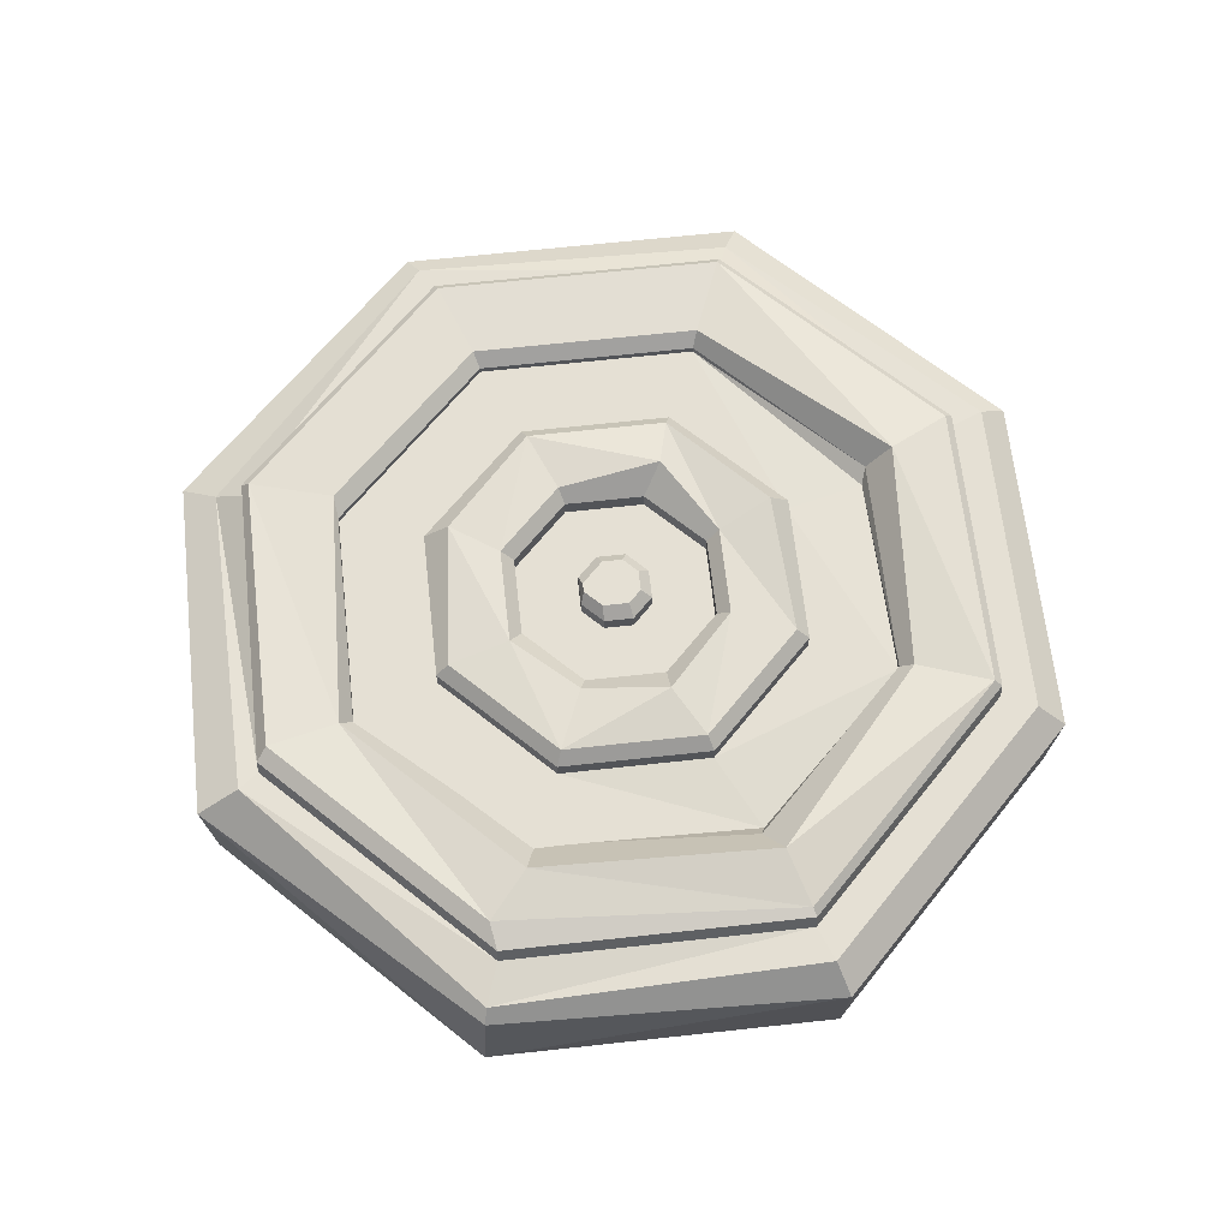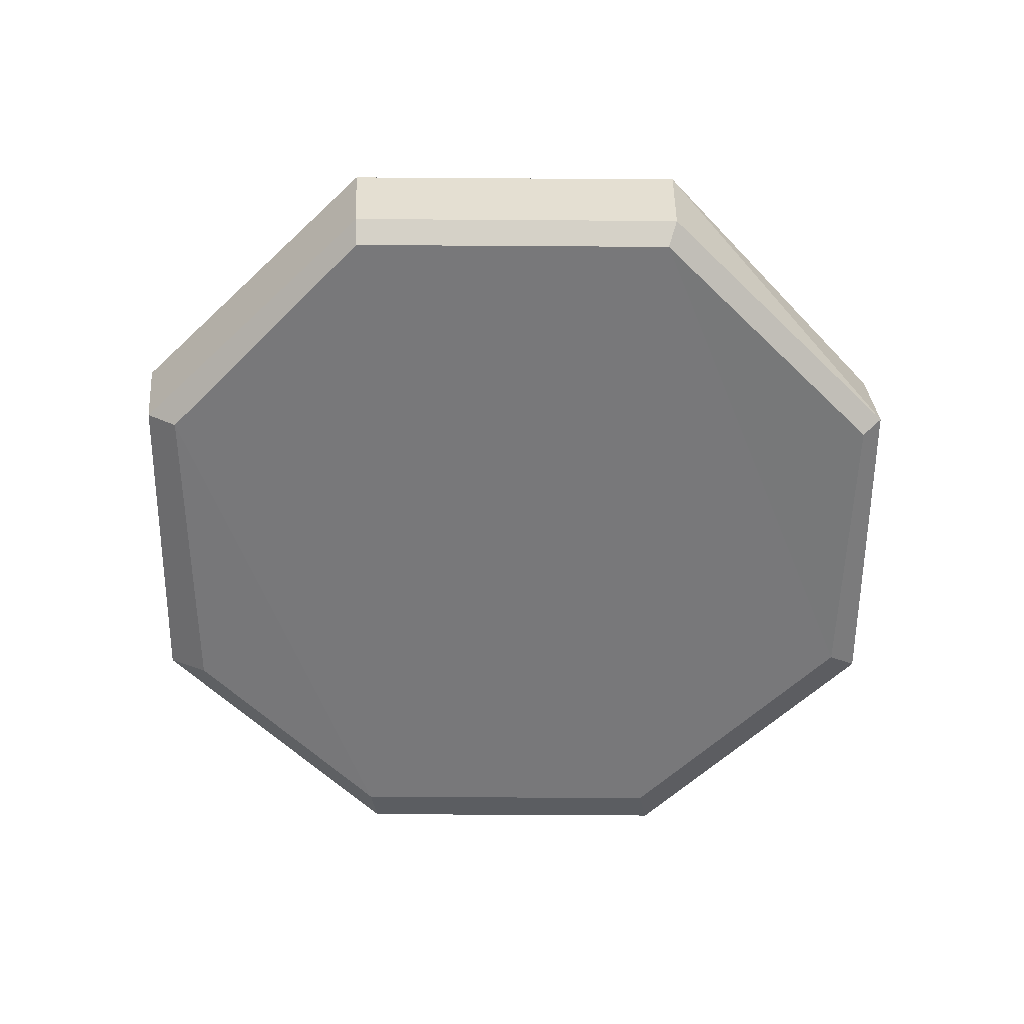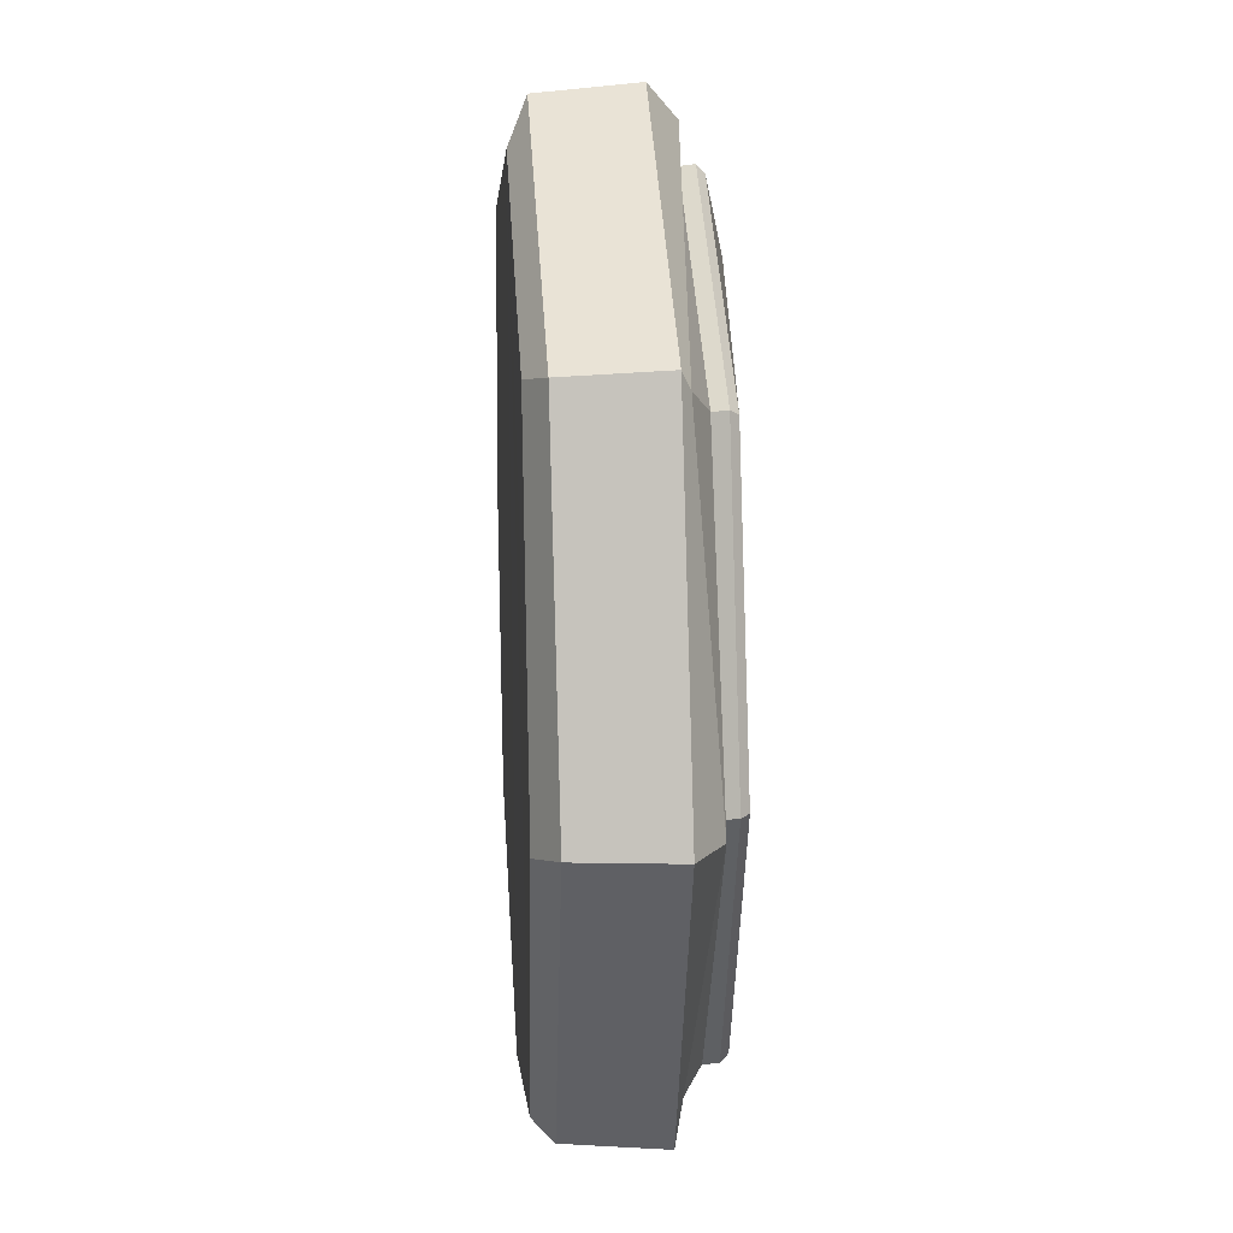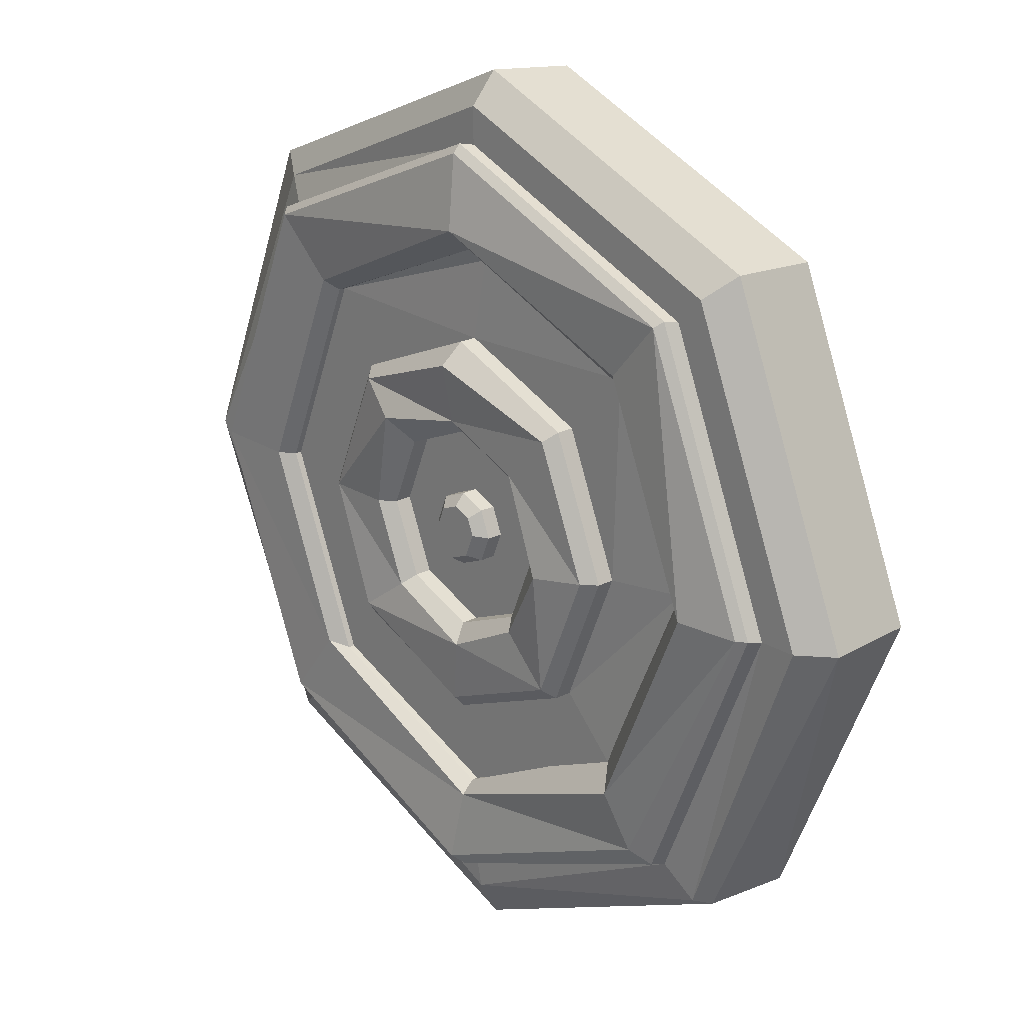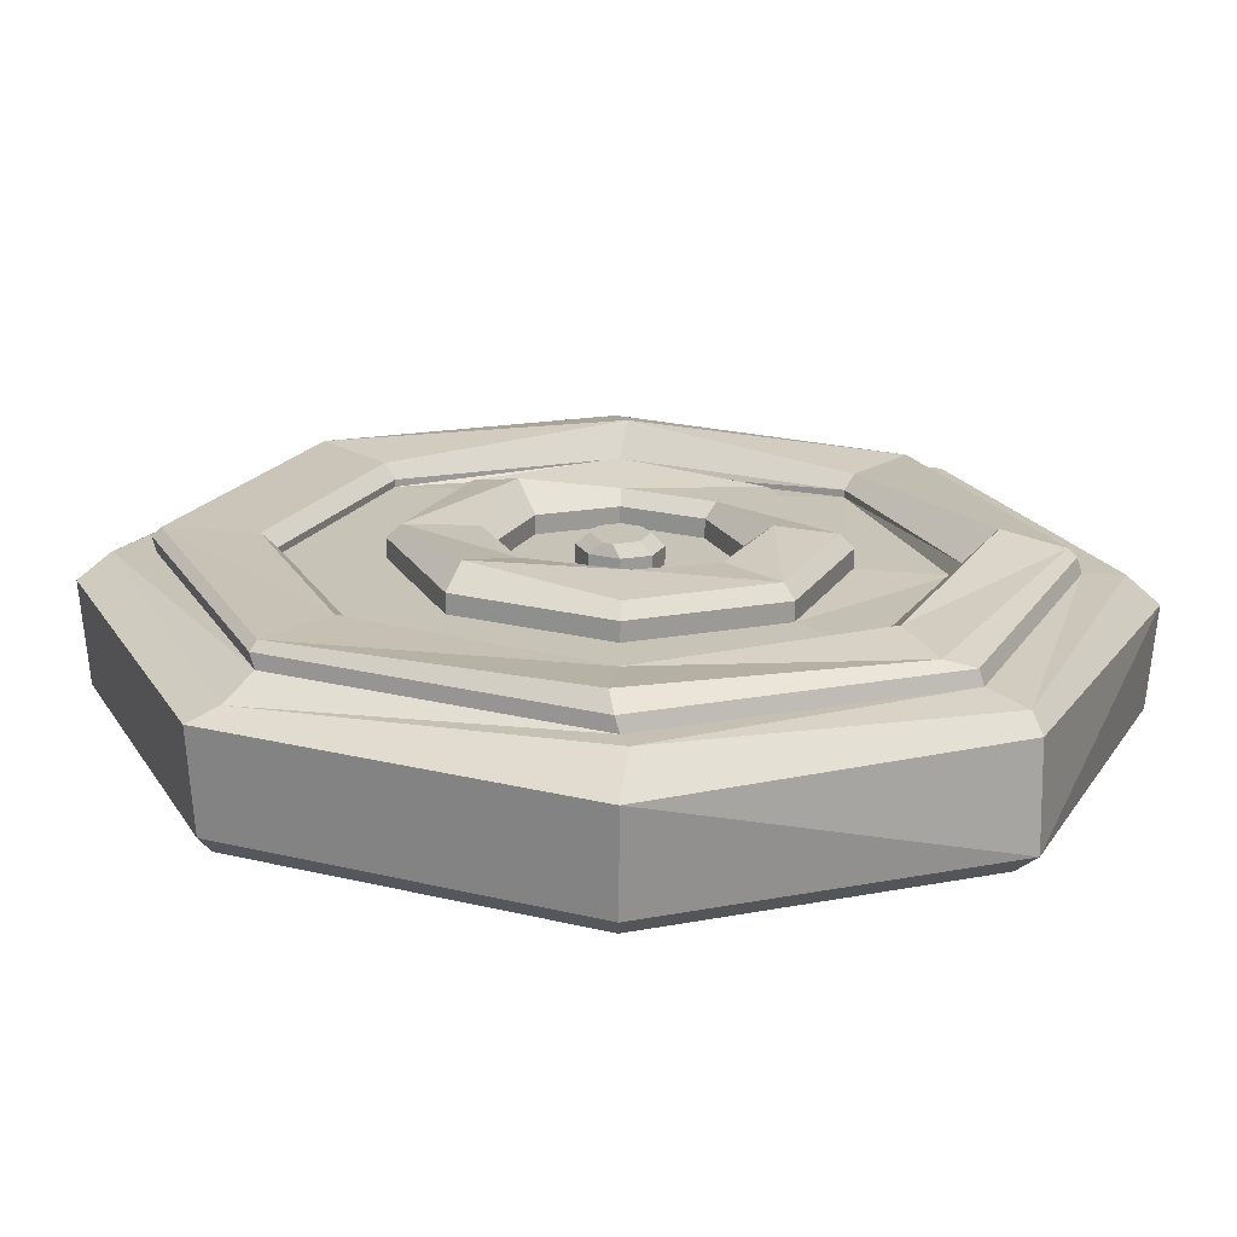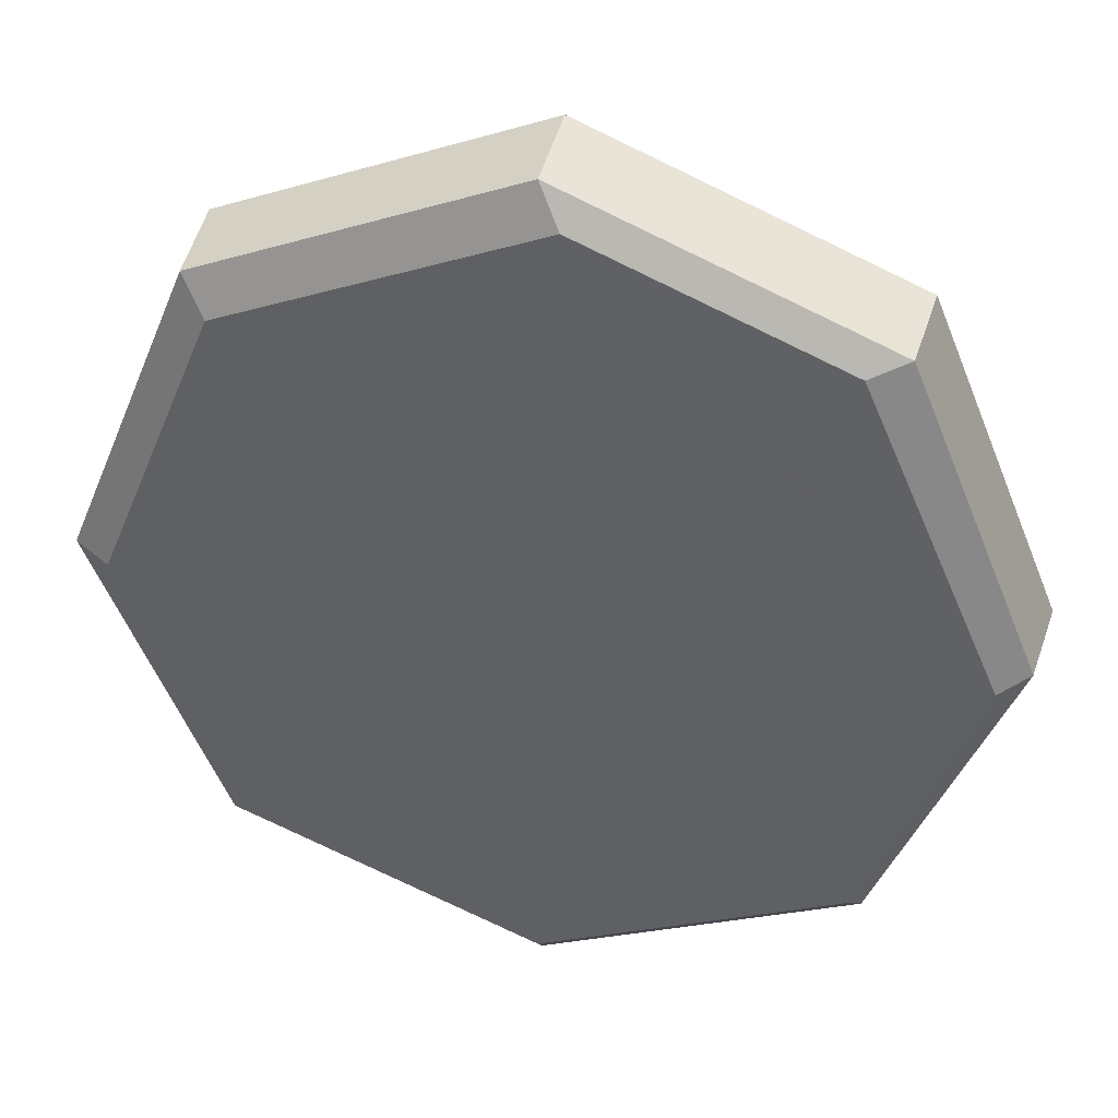
<metadata>
{"format":"obj","ext":"obj","renderer":"f3d","projection":"perspective","resolution":1024,"background":"white","views":[{"elev":65.7,"azim":-118.8,"up":"+Y"},{"elev":-57.7,"azim":157.1,"up":"+Y"},{"elev":22.7,"azim":86.0,"up":"+Z"},{"elev":21.5,"azim":-132.3,"up":"+Z"},{"elev":-70.5,"azim":178.6,"up":"+Z"},{"elev":38.5,"azim":12.5,"up":"+Z"}]}
</metadata>
<code>
o Circle_Circle.001
v -0.07909 0.4672 -0.6833
v -0.5801 0.4672 -0.4757
v -0.7877 0.4672 0.02533
v -0.5801 0.4672 0.5264
v -0.07909 0.4672 0.7339
v 0.422 0.4672 0.5264
v 0.6295 0.4672 0.02533
v 0.422 0.4672 -0.4757
v -0.07909 0.4672 -0.498
v -0.4491 0.4672 -0.3447
v -0.5877 0.4538 0.04034
v -0.4491 0.4672 0.3954
v -0.1014 0.4609 0.5301
v 0.291 0.4672 0.3954
v 0.4442 0.4672 0.02533
v 0.291 0.4672 -0.3447
v -0.07909 0.4672 -0.3328
v -0.3324 0.4672 -0.2279
v -0.4373 0.4672 0.02533
v -0.3324 0.4672 0.2786
v -0.07909 0.4672 0.3835
v 0.1742 0.4672 0.2786
v 0.2791 0.4672 0.02533
v 0.1742 0.4672 -0.2279
v -0.07909 0.4672 -0.163
v -0.2123 0.4672 -0.1078
v -0.2674 0.4672 0.02533
v -0.2123 0.4672 0.1585
v -0.07909 0.4672 0.2137
v 0.05409 0.4672 0.1585
v 0.1093 0.4672 0.02533
v 0.05409 0.4672 -0.1078
v -0.07909 0.4672 -0.04353
v -0.1278 0.4672 -0.02336
v -0.1479 0.4672 0.02533
v -0.1278 0.4672 0.07402
v -0.07909 0.4672 0.09418
v -0.0304 0.4672 0.07402
v -0.01023 0.4672 0.02533
v -0.0304 0.4672 -0.02336
v -0.5214 0.4998 -0.4588
v -0.5718 0.4921 -0.471
v -0.07077 0.4921 -0.6786
v -0.06284 0.5202 -0.6536
v -0.7641 0.5062 0.03001
v -0.7794 0.4921 0.03001
v -0.561 0.5062 0.5203
v -0.5718 0.4921 0.5311
v -0.07077 0.5062 0.7234
v -0.07077 0.4921 0.7386
v 0.4195 0.5062 0.5203
v 0.4303 0.4921 0.5311
v 0.6226 0.5062 0.03001
v 0.6378 0.4921 0.03001
v 0.4195 0.5062 -0.4603
v 0.4303 0.4921 -0.471
v -0.07909 0.4196 -0.8077
v -0.09095 0.4685 -0.7275
v -0.6395 0.4553 -0.5288
v -0.6566 0.421 -0.5416
v -0.8557 0.4672 0.02533
v -0.9121 0.4196 0.02533
v -0.6282 0.4672 0.5745
v -0.6681 0.4196 0.6144
v -0.07909 0.4672 0.8019
v -0.07909 0.4196 0.8583
v 0.4775 0.4365 0.5744
v 0.5099 0.4196 0.6144
v 0.6975 0.4672 0.02533
v 0.7539 0.4196 0.02533
v 0.4645 0.4302 -0.5163
v 0.5099 0.4196 -0.5637
v -0.08272 0.213 -0.7521
v -0.08272 0.2488 -0.794
v -0.6615 0.2488 -0.5542
v -0.6319 0.213 -0.5246
v -0.9012 0.2488 0.02455
v -0.8347 0.2167 0.006862
v -0.6615 0.2488 0.6033
v -0.6153 0.2167 0.5366
v -0.08272 0.2488 0.8431
v -0.04208 0.2162 0.7731
v 0.4961 0.2488 0.6033
v 0.4269 0.2162 0.5788
v 0.7358 0.2488 0.02455
v 0.6804 0.2108 0.003259
v 0.4961 0.2488 -0.5542
v 0.4802 0.213 -0.5189
v -0.4263 0.4587 -0.3233
v -0.4728 0.5139 -0.3616
v -0.07786 0.5022 -0.5224
v -0.07909 0.4796 -0.498
v -0.6024 0.4796 0.02533
v -0.6579 0.5321 0.03747
v -0.4491 0.4796 0.3954
v -0.4657 0.5022 0.4138
v -0.07909 0.4796 0.5487
v -0.09003 0.5346 0.5936
v 0.291 0.4796 0.3954
v 0.31 0.5022 0.4138
v 0.4442 0.4796 0.02533
v 0.4706 0.5022 0.02602
v 0.291 0.4796 -0.3447
v 0.3255 0.5014 -0.3352
v -0.3153 0.5223 -0.2108
v -0.3324 0.5 -0.2279
v -0.07909 0.5 -0.3328
v -0.07909 0.5223 -0.3087
v -0.4131 0.5223 0.02533
v -0.4373 0.5 0.02533
v -0.3153 0.5223 0.2615
v -0.3324 0.5 0.2786
v -0.07476 0.5403 0.346
v -0.07909 0.5 0.3835
v 0.1571 0.5223 0.2615
v 0.1742 0.5 0.2786
v 0.2549 0.5223 0.02533
v 0.2791 0.5 0.02533
v 0.1534 0.5372 -0.1871
v 0.1742 0.5 -0.2279
v -0.2123 0.4992 -0.1078
v -0.23 0.5223 -0.1256
v -0.09408 0.5304 -0.1938
v -0.07909 0.4992 -0.163
v -0.2674 0.4992 0.02533
v -0.3107 0.538 0.009416
v -0.2123 0.4992 0.1585
v -0.23 0.5223 0.1762
v -0.07909 0.4992 0.2137
v -0.07909 0.5223 0.2387
v 0.05409 0.4992 0.1585
v 0.0833 0.5433 0.2078
v 0.1093 0.4992 0.02533
v 0.1343 0.5223 0.02533
v 0.05409 0.4992 -0.1078
v 0.0718 0.5223 -0.1256
v -0.1074 0.516 -0.01493
v -0.1278 0.4966 -0.02336
v -0.07909 0.4966 -0.04353
v -0.06717 0.516 -0.03161
v -0.1256 0.516 0.02882
v -0.1479 0.4966 0.02533
v -0.113 0.516 0.05921
v -0.1278 0.4966 0.07402
v -0.07909 0.516 0.07324
v -0.07909 0.4966 0.09418
v -0.04521 0.516 0.05921
v -0.0304 0.4966 0.07402
v -0.03118 0.516 0.02533
v -0.01023 0.4966 0.02533
v -0.05219 0.516 -0.0254
v -0.0304 0.4966 -0.02336
f 83 68 70
f 69 8 71
f 67 65 5
f 71 1 58
f 58 1 2
f 69 7 8
f 69 67 6
f 65 63 4
f 77 64 79
f 75 62 77
f 78 80 73
f 83 70 85
f 63 61 3
f 87 85 70
f 82 84 86
f 47 94 96
f 6 52 54
f 9 92 103
f 5 50 52
f 12 93 11
f 4 48 50
f 53 104 55
f 55 91 44
f 11 18 19
f 15 24 16
f 14 21 22
f 12 19 20
f 10 17 18
f 16 17 9
f 14 23 15
f 12 21 13
f 117 136 119
f 17 107 106
f 117 134 136
f 119 136 123
f 117 132 134
f 28 127 125
f 115 130 132
f 23 120 24
f 28 35 36
f 26 33 34
f 32 33 25
f 31 38 39
f 29 36 37
f 27 34 35
f 31 40 32
f 30 37 38
f 15 99 14
f 7 54 56
f 51 49 98
f 1 42 2
f 8 56 43
f 10 92 9
f 3 48 4
f 2 46 3
f 14 97 13
f 14 99 97
f 15 101 99
f 16 103 101
f 55 104 91
f 9 103 16
f 24 120 107
f 21 114 116
f 25 124 135
f 22 118 23
f 21 116 22
f 20 112 114
f 24 107 17
f 111 128 130
f 105 108 123
f 115 113 130
f 27 125 121
f 22 116 118
f 29 129 127
f 23 118 120
f 30 129 29
f 37 144 146
f 39 148 150
f 34 142 35
f 141 137 149
f 145 143 141
f 39 38 148
f 37 36 144
f 149 145 141
f 75 74 57
f 69 6 7
f 79 64 66
f 75 60 62
f 75 57 60
f 71 8 1
f 81 66 68
f 77 62 64
f 59 2 3
f 74 72 57
f 67 5 6
f 63 3 4
f 59 3 61
f 87 70 72
f 65 4 5
f 79 66 81
f 47 45 94
f 13 95 12
f 45 41 90
f 13 97 95
f 45 90 94
f 41 91 90
f 41 44 91
f 11 89 10
f 11 10 18
f 15 23 24
f 14 13 21
f 12 11 19
f 10 9 17
f 16 24 17
f 14 22 23
f 12 20 21
f 26 124 25
f 109 126 128
f 25 135 32
f 19 110 112
f 117 115 132
f 32 135 133
f 111 130 113
f 32 133 31
f 28 27 35
f 26 25 33
f 32 40 33
f 31 30 38
f 29 28 36
f 27 26 34
f 31 39 40
f 30 29 37
f 39 152 40
f 6 54 7
f 4 50 5
f 11 93 89
f 8 43 1
f 7 56 8
f 5 52 6
f 12 95 93
f 1 43 42
f 51 98 100
f 47 96 98
f 53 100 102
f 47 98 49
f 16 101 15
f 53 51 100
f 3 46 48
f 53 102 104
f 30 131 129
f 19 112 20
f 17 106 18
f 31 133 131
f 20 114 21
f 18 110 19
f 18 106 110
f 27 121 26
f 105 122 126
f 28 125 27
f 105 123 122
f 29 127 28
f 105 126 109
f 31 131 30
f 109 128 111
f 40 152 139
f 40 139 33
f 38 37 146
f 36 35 142
f 34 138 142
f 38 146 148
f 36 142 144
f 137 140 149
f 140 151 149
f 39 150 152
f 149 147 145
f 33 138 34
f 74 87 72
f 73 80 82
f 86 88 82
f 81 68 83
f 82 88 73
f 42 43 44 41
f 46 42 41 45
f 48 46 45 47
f 50 48 47 49
f 52 50 49 51
f 54 52 51 53
f 56 54 53 55
f 43 56 55 44
f 2 42 46
f 60 57 58 59
f 62 60 59 61
f 64 62 61 63
f 66 64 63 65
f 68 66 65 67
f 70 68 67 69
f 72 70 69 71
f 57 72 71 58
f 58 2 59
f 76 73 74 75
f 78 76 75 77
f 80 78 77 79
f 82 80 79 81
f 84 82 81 83
f 86 84 83 85
f 88 86 85 87
f 73 88 87 74
f 73 76 78
f 90 91 92 89
f 94 90 89 93
f 96 94 93 95
f 98 96 95 97
f 100 98 97 99
f 102 100 99 101
f 104 102 101 103
f 91 104 103 92
f 10 89 92
f 106 107 108 105
f 110 106 105 109
f 112 110 109 111
f 114 112 111 113
f 116 114 113 115
f 118 116 115 117
f 120 118 117 119
f 107 120 119 108
f 119 123 108
f 122 123 124 121
f 126 122 121 125
f 128 126 125 127
f 130 128 127 129
f 132 130 129 131
f 134 132 131 133
f 136 134 133 135
f 123 136 135 124
f 26 121 124
f 138 139 140 137
f 142 138 137 141
f 144 142 141 143
f 146 144 143 145
f 148 146 145 147
f 150 148 147 149
f 152 150 149 151
f 139 152 151 140
f 33 139 138

</code>
